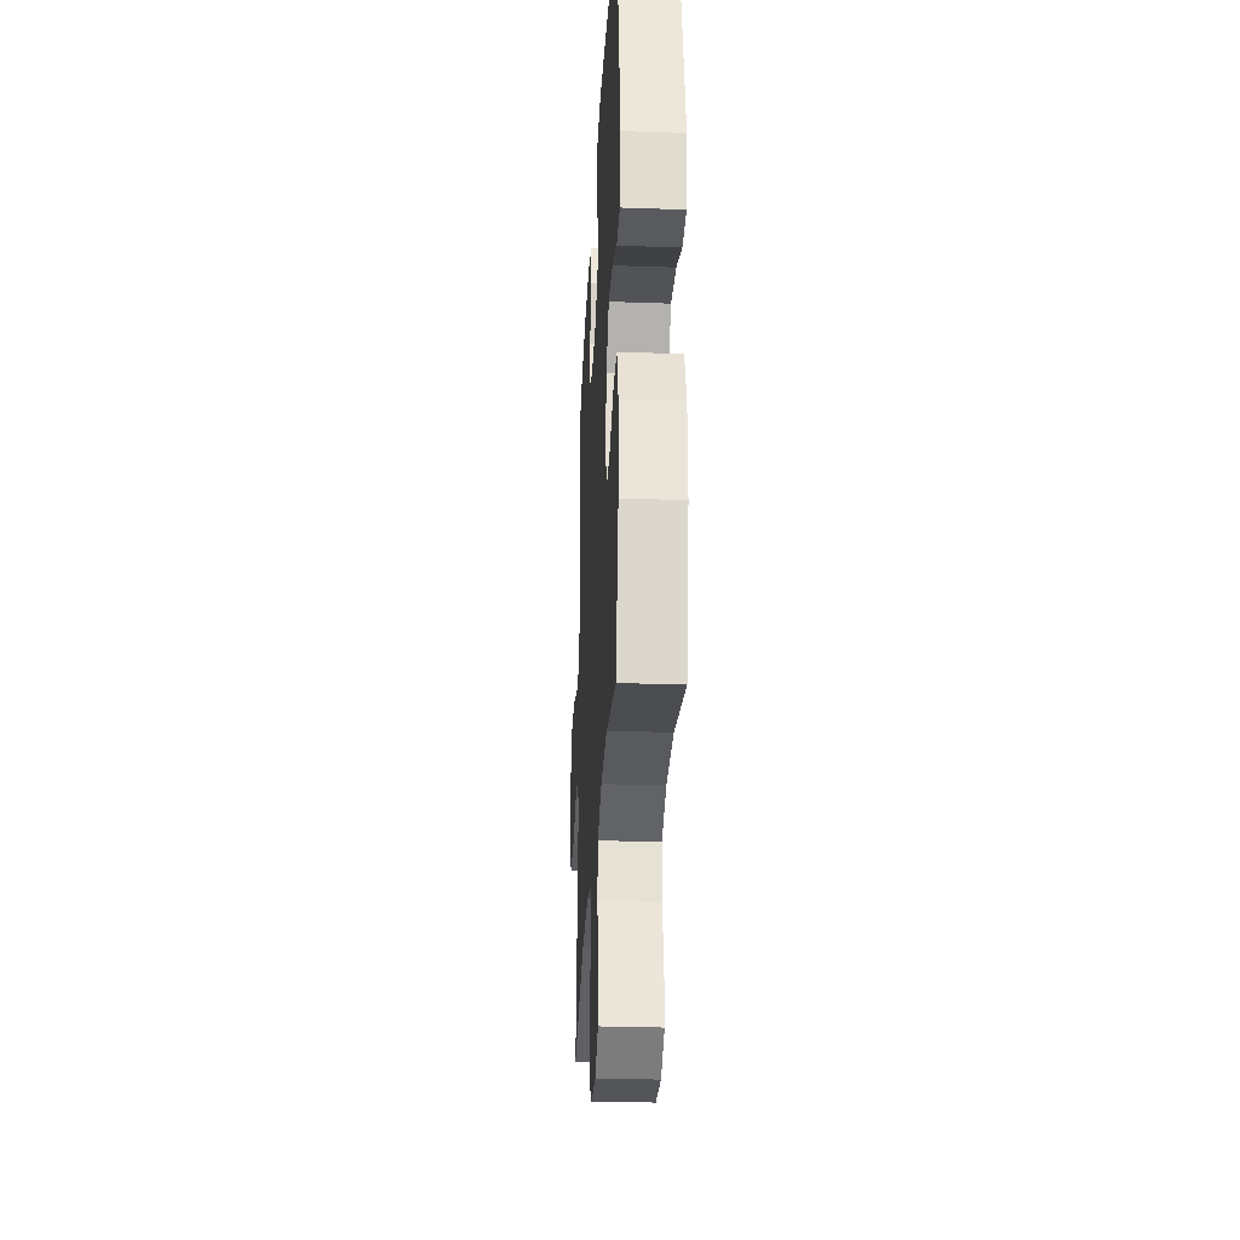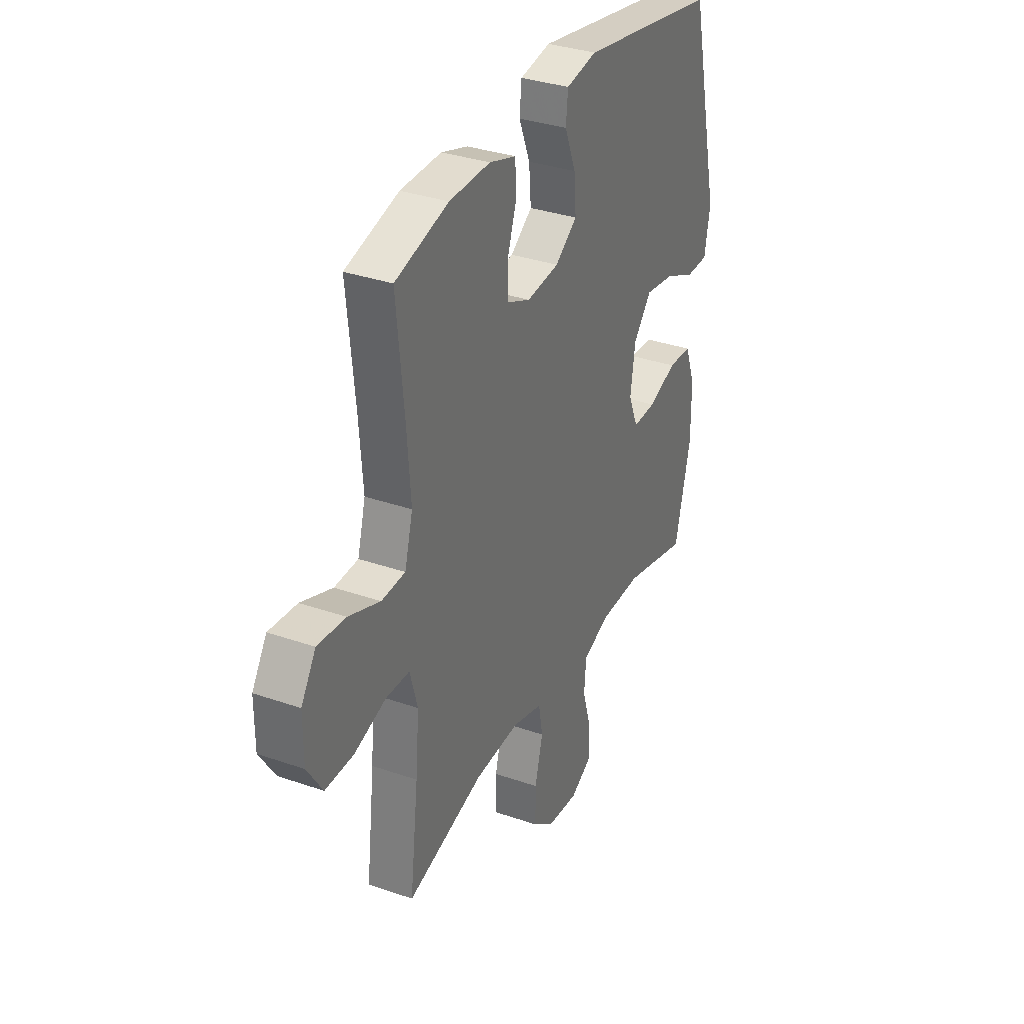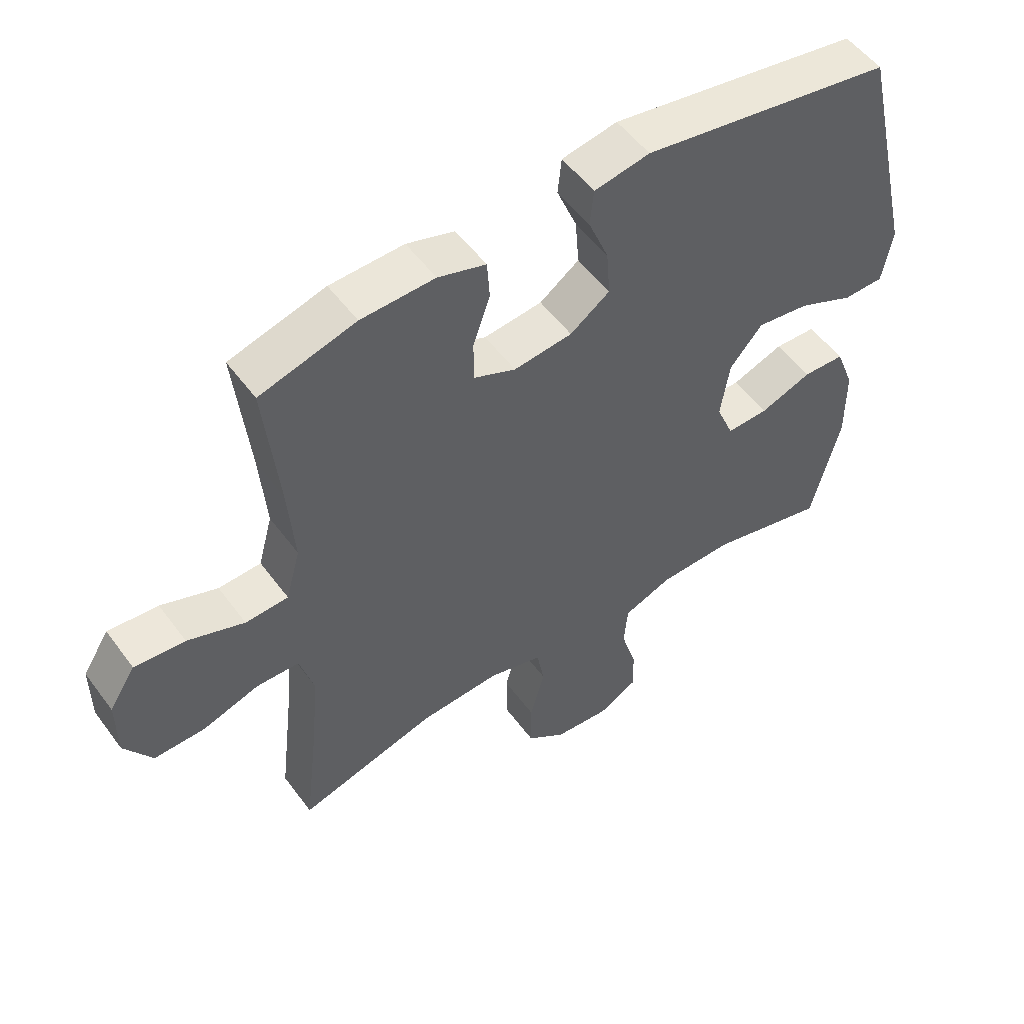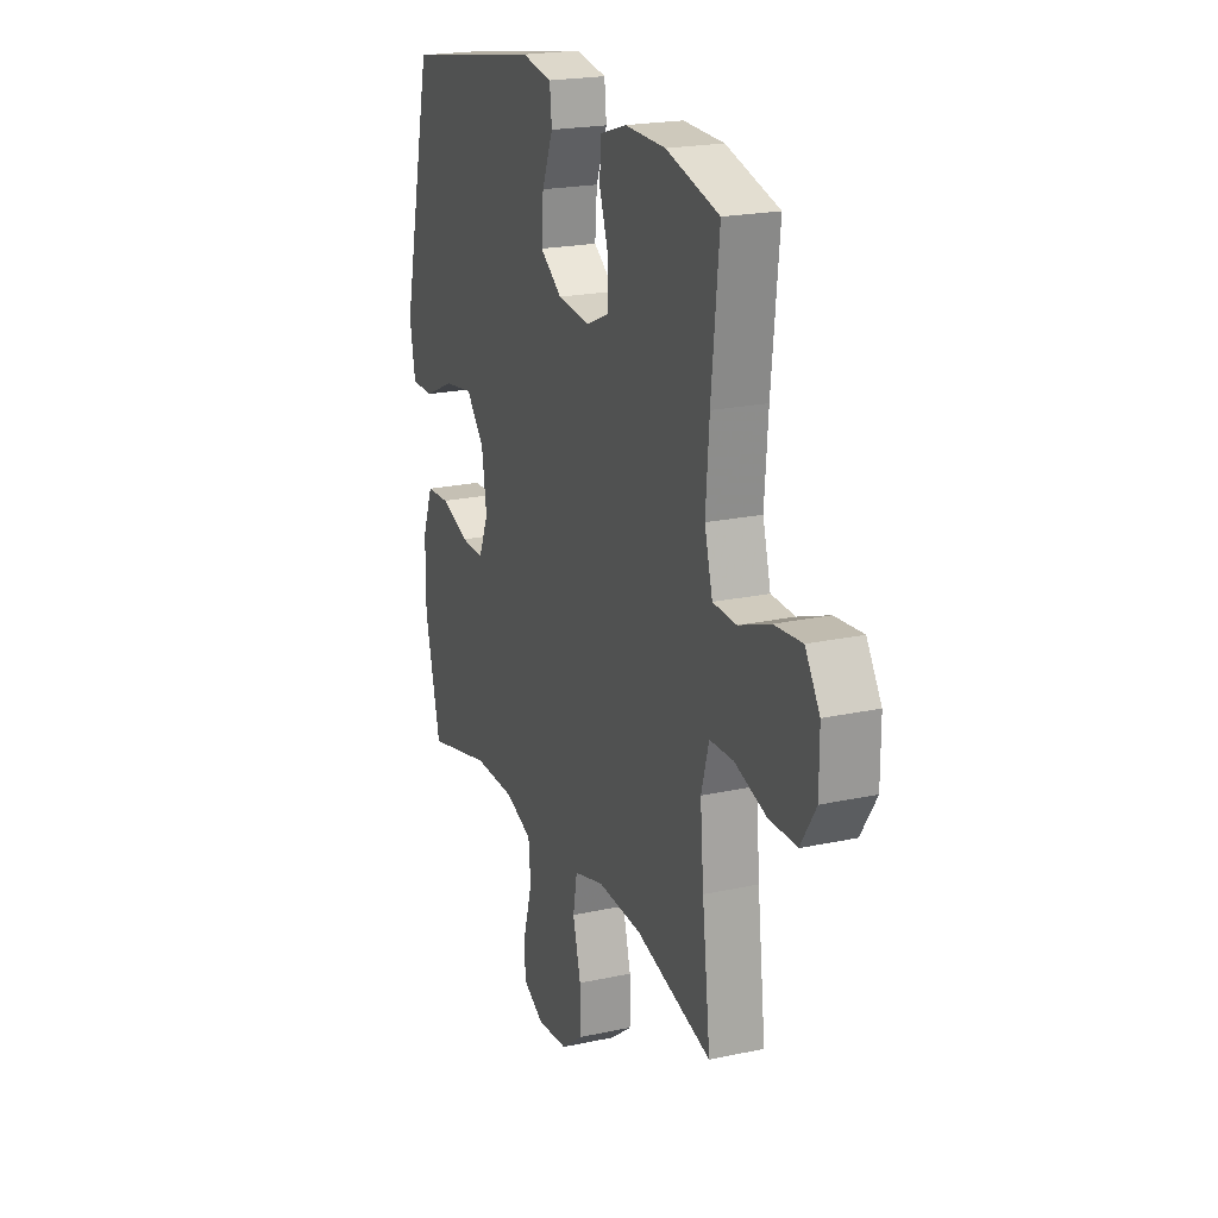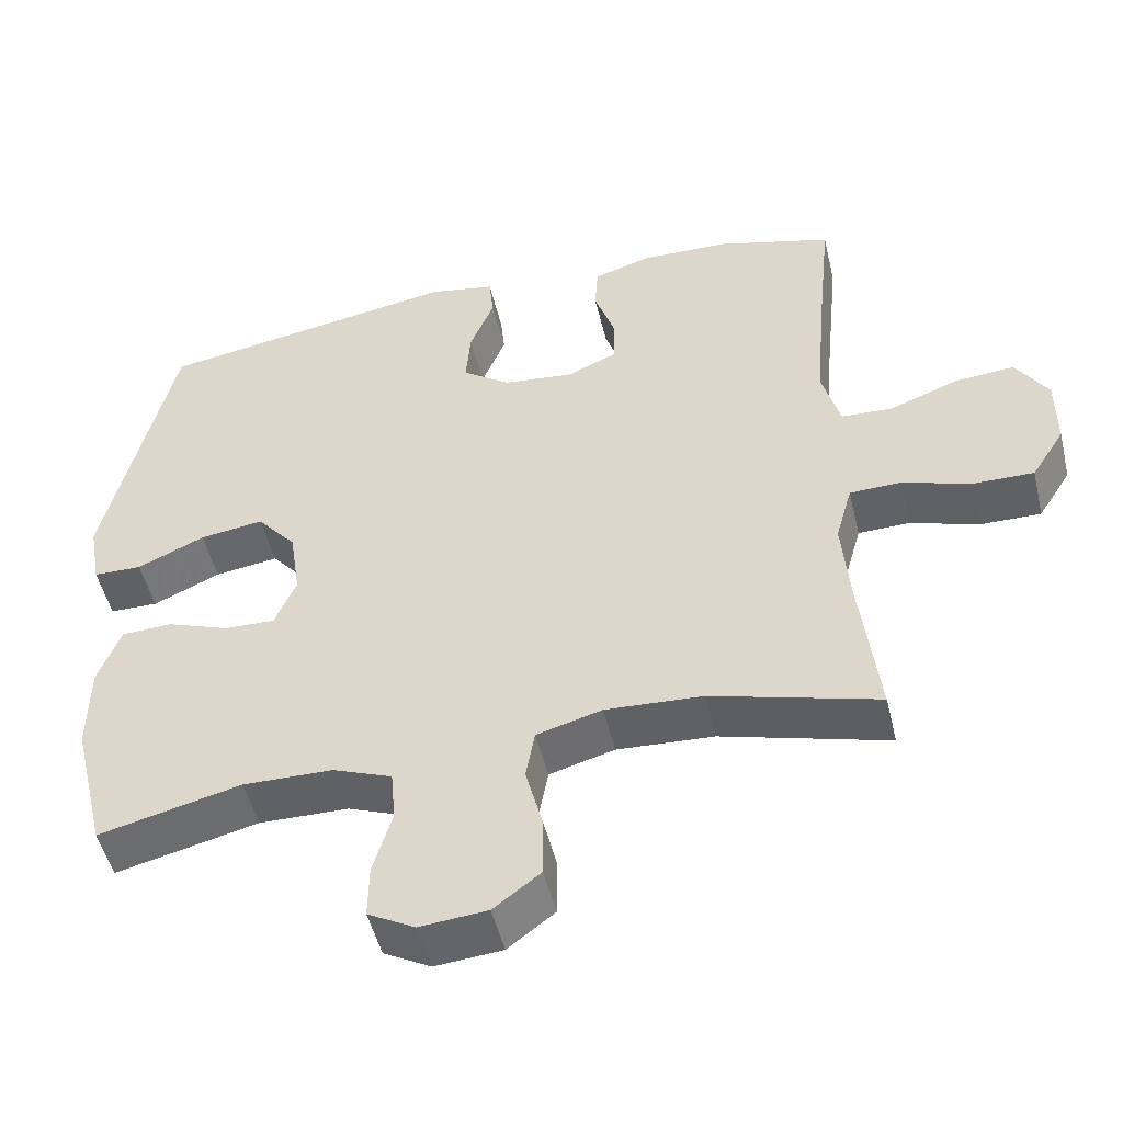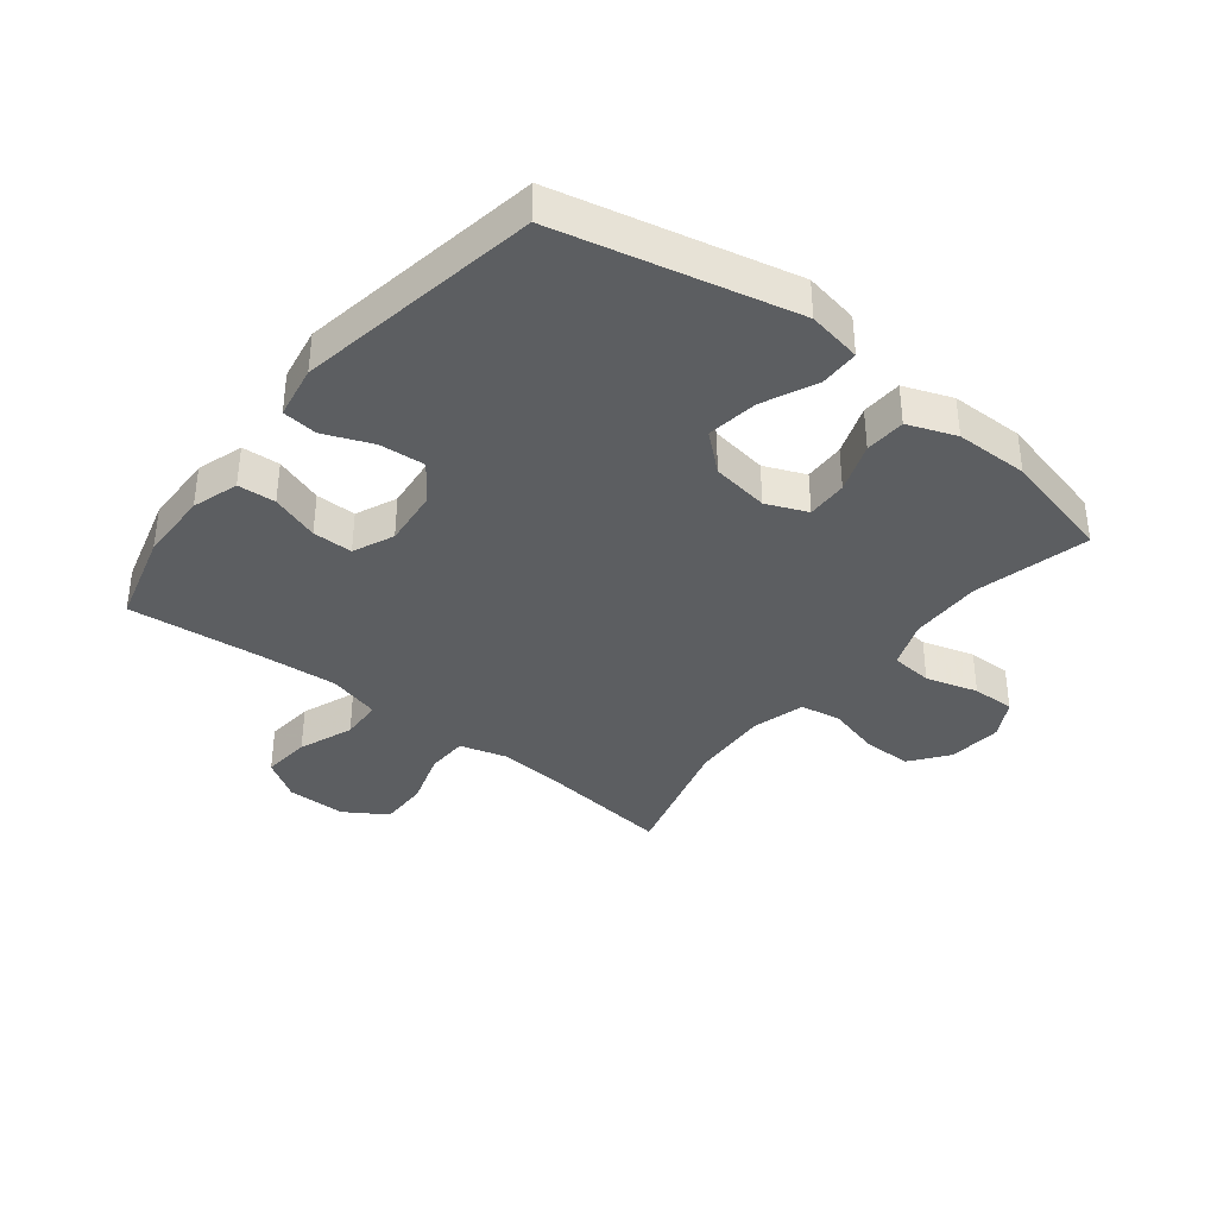
<metadata>
{"format":"obj","ext":"obj","renderer":"f3d","projection":"perspective","resolution":1024,"background":"white","views":[{"elev":-29.9,"azim":87.0,"up":"+Z"},{"elev":33.6,"azim":-64.6,"up":"+Z"},{"elev":53.2,"azim":-35.6,"up":"+Z"},{"elev":20.9,"azim":-111.4,"up":"+Z"},{"elev":-50.1,"azim":-166.6,"up":"+Z"},{"elev":-37.3,"azim":51.6,"up":"+Y"}]}
</metadata>
<code>
v 0.5 0.07 -0.5
v 0.312 0.07 -0.454
v 0.194 0.07 -0.456
v 0.116 0.07 -0.486
v 0.11 0.07 -0.555
v 0.135 0.07 -0.64
v 0.136 0.07 -0.711
v 0.074 0.07 -0.745
v -0.015 0.07 -0.737
v -0.077 0.07 -0.69
v -0.077 0.07 -0.61
v -0.054 0.07 -0.522
v -0.066 0.07 -0.456
v -0.152 0.07 -0.432
v -0.28 0.07 -0.439
v -0.5 0.07 -0.5
v -0.476 0.07 -0.297
v -0.466 0.07 -0.177
v -0.488 0.07 -0.099
v -0.556 0.07 -0.097
v -0.646 0.07 -0.126
v -0.727 0.07 -0.127
v -0.771 0.07 -0.058
v -0.771 0.07 0.039
v -0.729 0.07 0.105
v -0.649 0.07 0.098
v -0.559 0.07 0.064
v -0.491 0.07 0.067
v -0.468 0.07 0.152
v -0.478 0.07 0.283
v -0.5 0.07 0.5
v -0.348 0.07 0.542
v -0.231 0.07 0.545
v -0.155 0.07 0.521
v -0.151 0.07 0.459
v -0.178 0.07 0.38
v -0.178 0.07 0.314
v -0.111 0.07 0.285
v -0.018 0.07 0.295
v 0.045 0.07 0.34
v 0.039 0.07 0.415
v 0.007 0.07 0.494
v 0.013 0.07 0.552
v 0.101 0.07 0.568
v 0.5 0.07 0.5
v 0.589 0.07 0.115
v 0.573 0.07 0.026
v 0.509 0.07 0.025
v 0.42 0.07 0.065
v 0.336 0.07 0.077
v 0.284 0.07 0.016
v 0.27 0.07 -0.078
v 0.298 0.07 -0.145
v 0.365 0.07 -0.143
v 0.447 0.07 -0.113
v 0.514 0.07 -0.116
v 0.544 0.07 -0.195
v 0.545 0.07 -0.315
v 0.5 0 -0.5
v 0.312 0 -0.454
v 0.194 0 -0.456
v 0.116 0 -0.486
v 0.11 0 -0.555
v 0.135 0 -0.64
v 0.136 0 -0.711
v 0.074 0 -0.745
v -0.015 0 -0.737
v -0.077 0 -0.69
v -0.077 0 -0.61
v -0.054 0 -0.522
v -0.066 0 -0.456
v -0.152 0 -0.432
v -0.28 0 -0.439
v -0.5 0 -0.5
v -0.476 0 -0.297
v -0.466 0 -0.177
v -0.488 0 -0.099
v -0.556 0 -0.097
v -0.646 0 -0.126
v -0.727 0 -0.127
v -0.771 0 -0.058
v -0.771 0 0.039
v -0.729 0 0.105
v -0.649 0 0.098
v -0.559 0 0.064
v -0.491 0 0.067
v -0.468 0 0.152
v -0.478 0 0.283
v -0.5 0 0.5
v -0.348 0 0.542
v -0.231 0 0.545
v -0.155 0 0.521
v -0.151 0 0.459
v -0.178 0 0.38
v -0.178 0 0.314
v -0.111 0 0.285
v -0.018 0 0.295
v 0.045 0 0.34
v 0.039 0 0.415
v 0.007 0 0.494
v 0.013 0 0.552
v 0.101 0 0.568
v 0.5 0 0.5
v 0.589 0 0.115
v 0.573 0 0.026
v 0.509 0 0.025
v 0.42 0 0.065
v 0.336 0 0.077
v 0.284 0 0.016
v 0.27 0 -0.078
v 0.298 0 -0.145
v 0.365 0 -0.143
v 0.447 0 -0.113
v 0.514 0 -0.116
v 0.544 0 -0.195
v 0.545 0 -0.315
f 58 1 2
f 57 58 2
f 56 57 2
f 55 56 2
f 54 55 2
f 53 54 2 3
f 52 53 3 4
f 51 52 4
f 47 48 49
f 46 47 49
f 45 46 49
f 44 45 49
f 43 44 49
f 42 43 49
f 41 42 49
f 40 41 49 50
f 39 40 50 51
f 34 35 36
f 33 34 36
f 32 33 36
f 31 32 36
f 30 31 36
f 29 30 36 37
f 28 29 37 38
f 25 26 27
f 24 25 27
f 23 24 27
f 22 23 27
f 21 22 27
f 20 21 27
f 19 20 27 28
f 39 51 4
f 38 39 4
f 28 38 4
f 19 28 4
f 18 19 4
f 10 11 12
f 9 10 12
f 8 9 12
f 7 8 12
f 6 7 12
f 5 6 12
f 5 12 13
f 4 5 13
f 4 13 14
f 18 4 14
f 17 18 14
f 17 14 15
f 15 16 17
f 60 59 116
f 60 116 115
f 60 115 114
f 60 114 113
f 60 113 112
f 61 60 112 111
f 62 61 111 110
f 62 110 109
f 107 106 105
f 107 105 104
f 107 104 103
f 107 103 102
f 107 102 101
f 107 101 100
f 107 100 99
f 108 107 99 98
f 109 108 98 97
f 94 93 92
f 94 92 91
f 94 91 90
f 94 90 89
f 94 89 88
f 95 94 88 87
f 96 95 87 86
f 85 84 83
f 85 83 82
f 85 82 81
f 85 81 80
f 85 80 79
f 85 79 78
f 86 85 78 77
f 62 109 97
f 62 97 96
f 62 96 86
f 62 86 77
f 62 77 76
f 70 69 68
f 70 68 67
f 70 67 66
f 70 66 65
f 70 65 64
f 70 64 63
f 71 70 63
f 71 63 62
f 72 71 62
f 72 62 76
f 72 76 75
f 73 72 75
f 75 74 73
f 1 59 60 2
f 2 60 61 3
f 3 61 62 4
f 4 62 63 5
f 5 63 64 6
f 6 64 65 7
f 7 65 66 8
f 8 66 67 9
f 9 67 68 10
f 10 68 69 11
f 11 69 70 12
f 12 70 71 13
f 13 71 72 14
f 14 72 73 15
f 15 73 74 16
f 16 74 75 17
f 17 75 76 18
f 18 76 77 19
f 19 77 78 20
f 20 78 79 21
f 21 79 80 22
f 22 80 81 23
f 23 81 82 24
f 24 82 83 25
f 25 83 84 26
f 26 84 85 27
f 27 85 86 28
f 28 86 87 29
f 29 87 88 30
f 30 88 89 31
f 31 89 90 32
f 32 90 91 33
f 33 91 92 34
f 34 92 93 35
f 35 93 94 36
f 36 94 95 37
f 37 95 96 38
f 38 96 97 39
f 39 97 98 40
f 40 98 99 41
f 41 99 100 42
f 42 100 101 43
f 43 101 102 44
f 44 102 103 45
f 45 103 104 46
f 46 104 105 47
f 47 105 106 48
f 48 106 107 49
f 49 107 108 50
f 50 108 109 51
f 51 109 110 52
f 52 110 111 53
f 53 111 112 54
f 54 112 113 55
f 55 113 114 56
f 56 114 115 57
f 57 115 116 58
f 58 116 59 1

</code>
